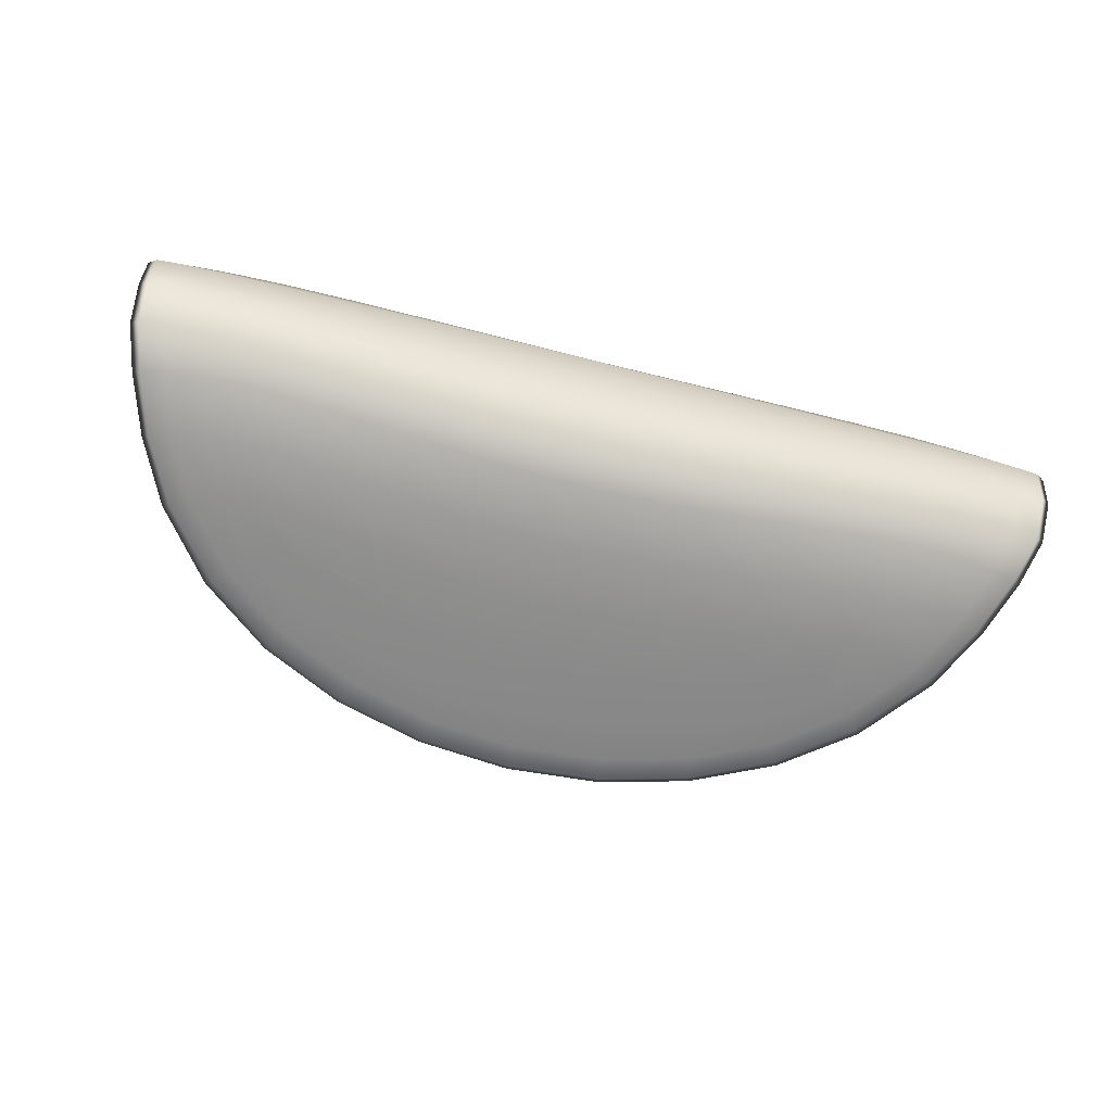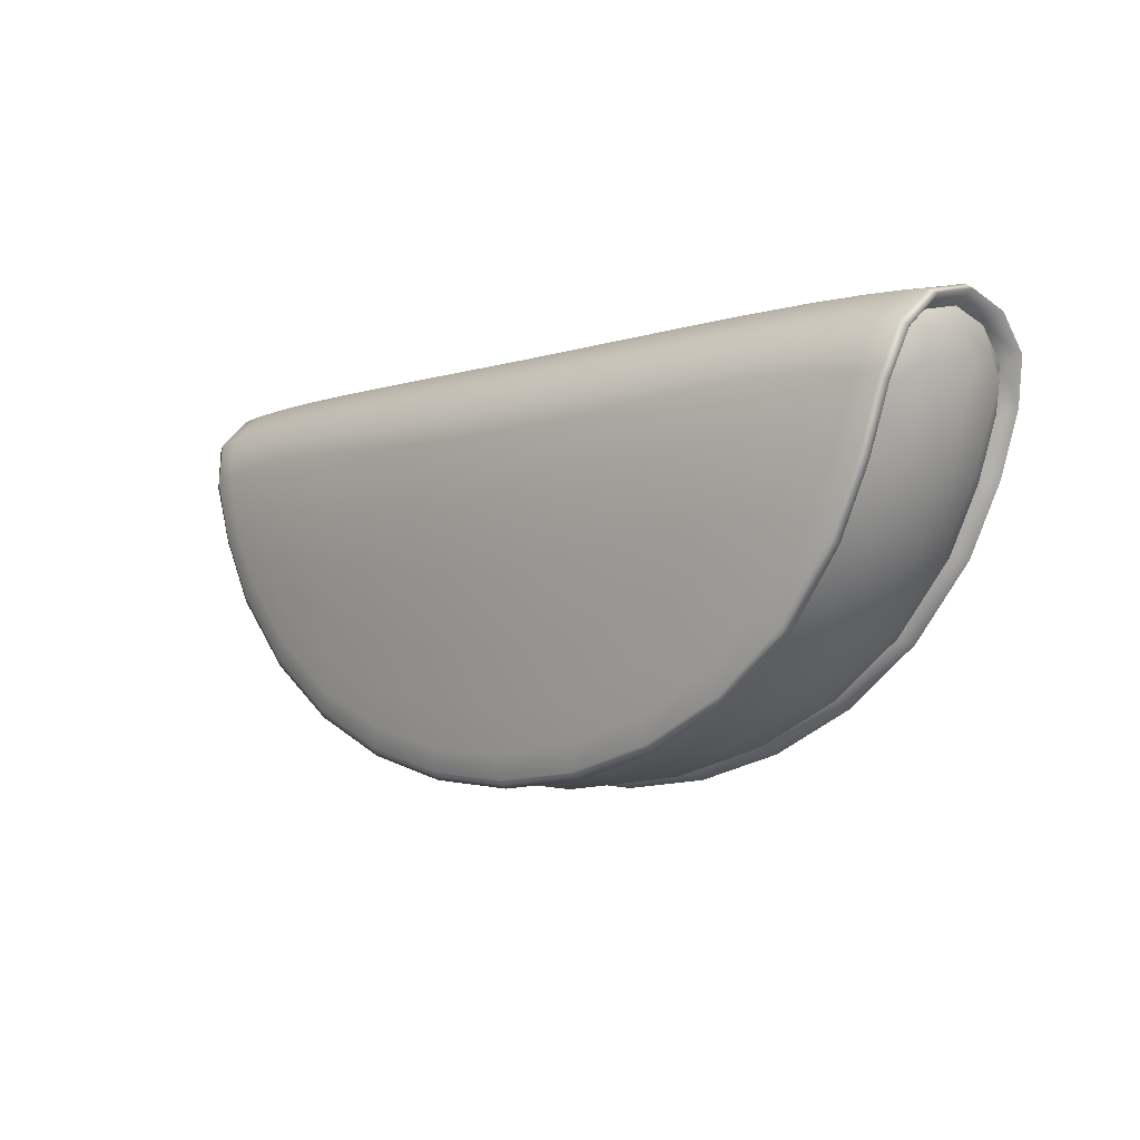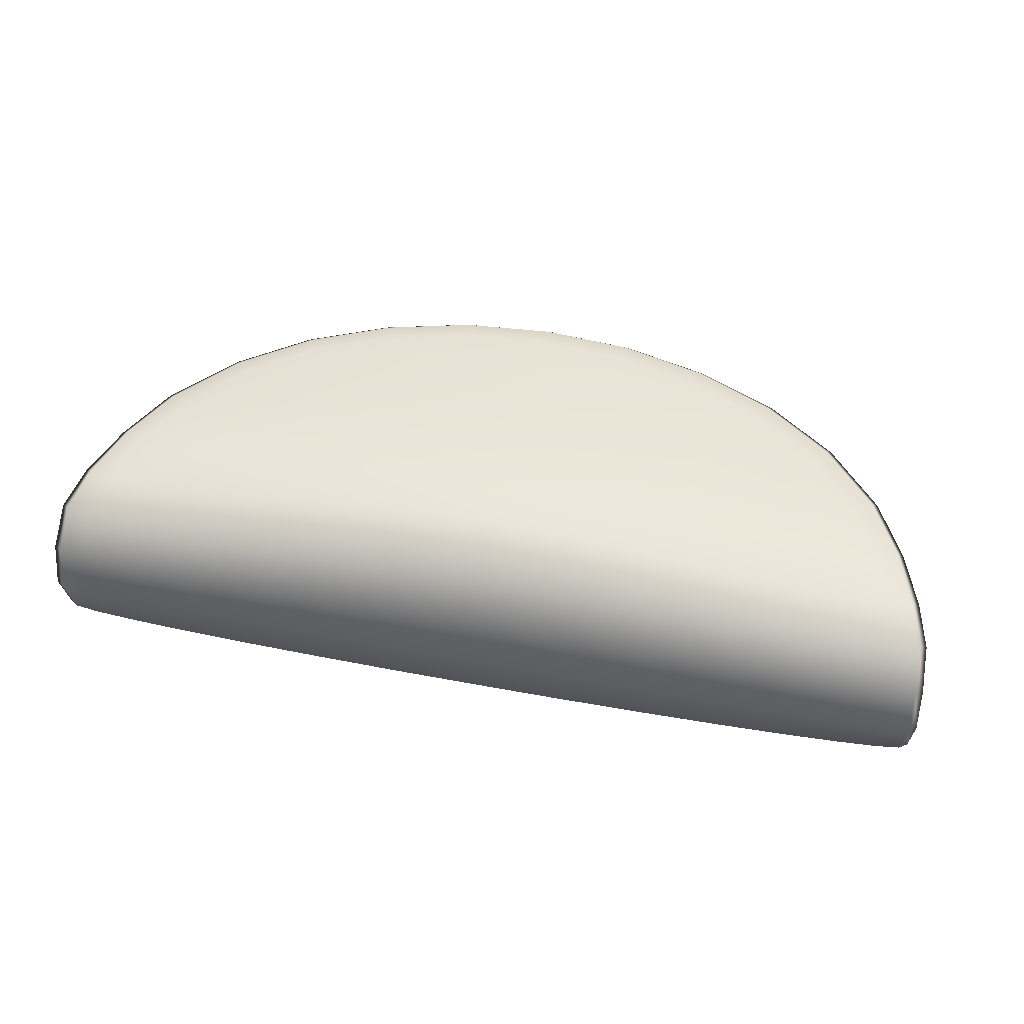
<metadata>
{"format":"obj","ext":"obj","renderer":"f3d","projection":"perspective","resolution":1024,"background":"white","views":[{"elev":-70.8,"azim":-14.0,"up":"+Y"},{"elev":-5.6,"azim":-135.3,"up":"+Z"},{"elev":49.4,"azim":11.9,"up":"+Y"}]}
</metadata>
<code>
g default
v -0.8433 0.3494 -0.2822
v -0.8433 -0.3093 -0.2822
v 0.8611 0.3494 -0.2821
v 0.8611 -0.3093 -0.2821
v -1.356 -0.2035 0.2443
v -1.385 -0.2411 0.2804
v -1.385 0.2812 0.2804
v -1.191 0.3201 -0.2446
v -0.8063 0.303 -0.6278
v -1.167 -0.2358 -0.2496
v -0.7897 -0.2168 -0.6251
v -1.428 0.02005 0.3984
v 0.008893 0.02005 0.4309
v 1.446 0.02005 0.3986
v 0.008968 -0.2395 -0.8679
v 0.008968 0.2796 -0.8679
v -0.7288 -0.3321 -0.1685
v -0.8064 -0.2709 0.3064
v -0.8064 0.311 0.3064
v -1.041 0.3468 -0.1681
v -0.7288 0.3336 -0.4787
v -0.7288 0.3722 -0.1685
v -0.2787 0.35 0.2899
v -0.258 0.3849 -0.2459
v -0.258 0.3347 -0.6287
v -0.2787 -0.3099 0.2899
v 0.2965 -0.3099 0.2899
v 0.2965 0.35 0.2899
v 0.2759 0.3849 -0.2459
v 0.2759 0.3347 -0.6286
v -0.258 -0.3448 -0.2459
v -0.258 -0.2946 -0.6287
v 0.2759 -0.2946 -0.6286
v 0.2759 -0.3448 -0.2459
v 0.7466 -0.3321 -0.1684
v 0.8242 -0.2709 0.3065
v 0.8242 0.311 0.3065
v 0.7467 -0.2935 -0.4786
v 1.059 -0.3067 -0.168
v 1.209 -0.2452 0.3033
v 1.209 0.2853 0.3033
v 0.7466 0.3722 -0.1684
v 0.7467 0.3336 -0.4786
v 1.059 0.3468 -0.168
v 1.403 0.2812 0.2806
v 1.209 0.3201 -0.2444
v 0.8242 0.303 -0.6277
v 1.403 -0.2411 0.2806
v 1.374 -0.2035 0.2445
v 1.374 0.2436 0.2445
v 1.185 0.2759 -0.2495
v 0.8076 0.2569 -0.625
v 1.209 -0.28 -0.2444
v 0.8242 -0.2629 -0.6277
v 0.8076 -0.2168 -0.625
v 1.185 -0.2358 -0.2495
v -0.2728 -0.2101 -0.8137
v 0.2907 -0.2101 -0.8137
v 0.2966 -0.2614 -0.8205
v -0.2786 -0.2614 -0.8206
v 0.2907 0.2502 -0.8137
v -0.2728 0.2502 -0.8137
v -0.2786 0.3015 -0.8206
v 0.2966 0.3015 -0.8205
v -1.261 0.2794 -0.0557
v -1.375 0.02005 0.362
v -1.409 0.27 0.2672
v -1.002 0.2639 -0.4606
v -1.212 0.3023 -0.2577
v -1.261 -0.2393 -0.0557
v -1.002 -0.2238 -0.4606
v -1.212 -0.2622 -0.2577
v -1.409 -0.2299 0.2672
v -1.404 0.02005 0.4143
v -1.287 -0.2841 -0.04668
v -1.312 -0.2429 0.2924
v -1.023 -0.2681 -0.4598
v -1.132 -0.2932 -0.2113
v -1.111 -0.3093 -0.002491
v -0.9087 -0.2962 -0.3472
v -0.9087 -0.3206 -0.1443
v -1.208 0.02005 0.4228
v -1.023 -0.253 0.3093
v -1.023 0.3082 -0.4598
v -1.287 0.3242 -0.04668
v -1.132 0.3333 -0.2113
v -1.312 0.283 0.2924
v -1.111 0.3494 -0.002491
v -1.023 0.2931 0.3093
v -0.9087 0.3363 -0.3472
v -0.9087 0.3607 -0.1443
v -0.7046 0.352 -0.3474
v -0.7577 0.3787 -0.002918
v -0.5092 0.378 -0.212
v -0.8177 0.02005 0.428
v -0.5544 0.3314 0.2985
v -0.2632 0.3979 -0.04811
v -0.2827 0.02005 0.4306
v 0.008902 0.3575 0.2854
v -0.2529 0.3576 -0.461
v 0.008932 0.3862 -0.2604
v -0.7577 -0.3386 -0.002918
v -0.5544 -0.2913 0.2985
v -0.7046 -0.3119 -0.3474
v -0.5092 -0.3379 -0.212
v -0.2632 -0.3578 -0.04811
v -0.2529 -0.3175 -0.461
v 0.008934 -0.3461 -0.2604
v 0.008902 -0.3174 0.2854
v 0.3005 0.02005 0.4306
v 0.281 -0.3578 -0.04808
v 0.5722 -0.2913 0.2985
v 0.2707 -0.3175 -0.4609
v 0.5271 -0.3379 -0.212
v 0.7756 -0.3386 -0.002828
v 0.7224 -0.3119 -0.3473
v 0.9265 -0.3206 -0.1441
v 0.8355 0.02005 0.4281
v 1.04 -0.253 0.3094
v 0.2707 0.3576 -0.4609
v 0.281 0.3979 -0.04808
v 0.5271 0.378 -0.212
v 0.5722 0.3314 0.2985
v 0.7756 0.3787 -0.002828
v 1.04 0.2931 0.3094
v 0.7224 0.352 -0.3473
v 0.9265 0.3607 -0.1441
v 0.9265 0.3363 -0.3471
v 1.129 0.3494 -0.002361
v 1.15 0.3333 -0.2112
v 1.226 0.02005 0.4229
v 1.33 0.283 0.2925
v 1.305 0.3242 -0.04653
v 1.421 0.02005 0.4145
v 1.427 0.27 0.2673
v 1.04 0.3082 -0.4597
v 1.23 0.3023 -0.2576
v 1.129 -0.3093 -0.002361
v 1.33 -0.2429 0.2925
v 0.9265 -0.2962 -0.3471
v 1.15 -0.2932 -0.2112
v 1.305 -0.2841 -0.04653
v 1.04 -0.2681 -0.4597
v 1.23 -0.2622 -0.2576
v 1.427 -0.2299 0.2673
v 1.393 0.02005 0.3622
v 1.279 -0.2393 -0.05556
v 1.019 -0.2238 -0.4605
v 1.019 0.2639 -0.4605
v 1.279 0.2794 -0.05556
v -0.5429 -0.2117 -0.7429
v 0.008966 -0.2092 -0.8374
v -0.2838 -0.2397 -0.8433
v -0.8209 -0.2436 -0.6475
v 0.5608 -0.2117 -0.7428
v 0.8388 -0.2436 -0.6474
v 0.3017 -0.2397 -0.8433
v 0.008966 -0.2617 -0.8448
v 0.5723 -0.2605 -0.7481
v 0.2862 -0.2764 -0.7486
v 0.7903 -0.2777 -0.5696
v 0.5271 -0.2922 -0.57
v 0.008955 -0.2947 -0.6498
v -0.5544 -0.2605 -0.7481
v -0.7724 -0.2777 -0.5697
v -0.2683 -0.2764 -0.7487
v -0.5092 -0.2922 -0.57
v 0.5608 0.2518 -0.7428
v 0.008966 0.2493 -0.8374
v 0.3017 0.2798 -0.8433
v 0.8388 0.2837 -0.6474
v -0.5429 0.2518 -0.7429
v -0.8209 0.2837 -0.6475
v -0.2838 0.2798 -0.8433
v 0.008966 0.3018 -0.8448
v -0.5544 0.3006 -0.7481
v -0.2683 0.3165 -0.7487
v -0.7724 0.3178 -0.5697
v -0.5092 0.3323 -0.57
v 0.008955 0.3348 -0.6498
v 0.5723 0.3006 -0.7481
v 0.7903 0.3178 -0.5696
v 0.2862 0.3165 -0.7486
v 0.5271 0.3323 -0.57
v -1.31 0.3064 -0.05532
v -1.041 0.29 -0.4767
v -1.041 -0.2499 -0.4767
v -1.31 -0.2663 -0.05532
v -1.221 -0.2963 -0.0259
v -1.33 0.02005 0.4194
v -0.9758 -0.2821 -0.4137
v -0.9573 -0.324 0.009716
v -1.037 0.02005 0.4257
v -1.221 0.3364 -0.0259
v -0.9758 0.3222 -0.4137
v -0.9573 0.3641 0.009716
v -0.5229 0.3887 -0.02674
v -0.4967 0.3533 -0.4143
v -0.5623 0.02005 0.4296
v -1.356 0.2436 0.2443
v 0.00892 0.4001 -0.05817
v 0.008945 0.3581 -0.4793
v -0.5229 -0.3486 -0.02674
v -0.4967 -0.3132 -0.4143
v 0.008945 -0.318 -0.4793
v 0.008922 -0.36 -0.05817
v 0.5407 -0.3486 -0.02668
v 0.5801 0.02005 0.4297
v 0.5146 -0.3132 -0.4143
v -1.167 0.2759 -0.2496
v 0.9752 -0.324 0.009828
v 1.055 0.02005 0.4258
v 0.5407 0.3887 -0.02668
v 0.5146 0.3533 -0.4143
v 0.9752 0.3641 0.009828
v -0.7897 0.2569 -0.6251
v 1.238 0.3364 -0.02576
v 0.9936 0.3222 -0.4136
v 1.348 0.02005 0.4196
v -0.8063 -0.2629 -0.6278
v 1.328 0.3064 -0.05517
v 1.059 0.29 -0.4766
v 1.238 -0.2963 -0.02576
v 0.9936 -0.2821 -0.4136
v 1.059 -0.2499 -0.4766
v 1.328 -0.2663 -0.05517
v -1.191 -0.28 -0.2446
v -1.041 -0.3067 -0.1681
v -1.191 -0.2452 0.3031
v -1.191 0.2853 0.3031
v -0.5645 -0.24 -0.7698
v 0.5824 -0.24 -0.7697
v 0.5509 -0.2752 -0.6808
v 0.008962 -0.2764 -0.7717
v -0.533 -0.2752 -0.6808
v -0.7288 -0.2935 -0.4787
v 0.5824 0.2801 -0.7697
v -0.5645 0.2801 -0.7698
v -0.533 0.3153 -0.6808
v 0.008962 0.3165 -0.7717
v 0.5509 0.3153 -0.6808
v 1.386 -0.1116 0.3326
v 1.439 -0.1257 0.3628
v 1.415 -0.1314 0.3774
v 1.342 -0.1327 0.3859
v 1.22 -0.1344 0.3929
v 1.05 -0.1391 0.3975
v 0.8314 -0.1491 0.3971
v 0.5773 -0.1603 0.3939
v 0.2991 -0.1704 0.3901
v 0.008896 -0.1745 0.388
v -0.2813 -0.1704 0.3901
v -0.5595 -0.1603 0.3939
v -0.8137 -0.1491 0.397
v -1.032 -0.1391 0.3973
v -1.202 -0.1344 0.3928
v -1.324 -0.1327 0.3857
v -1.397 -0.1314 0.3772
v -1.422 -0.1257 0.3627
v -1.368 -0.1116 0.3324
v 1.386 0.1517 0.3326
v 1.439 0.1658 0.3628
v 1.415 0.1715 0.3774
v 1.342 0.1728 0.3859
v 1.22 0.1745 0.3929
v 1.05 0.1792 0.3975
v 0.8314 0.1892 0.3971
v 0.5773 0.2004 0.3939
v 0.2991 0.2105 0.3901
v 0.008896 0.2146 0.388
v -0.2813 0.2105 0.3901
v -0.5595 0.2004 0.3939
v -0.8137 0.1892 0.397
v -1.032 0.1792 0.3973
v -1.202 0.1745 0.3928
v -1.324 0.1728 0.3857
v -1.397 0.1715 0.3772
v -1.422 0.1658 0.3627
v -1.368 0.1517 0.3324
v 1.339 0.2773 0.1204
v 1.39 0.3048 0.1325
v 1.366 0.3193 0.1435
v 1.296 0.3266 0.1598
v 1.18 0.3347 0.1769
v 1.017 0.3467 0.1861
v 0.8072 0.3639 0.1783
v 0.5615 0.3801 0.1624
v 0.2914 0.3948 0.1474
v 0.00891 0.3999 0.1401
v -0.2735 0.3948 0.1473
v -0.5437 0.3801 0.1623
v -0.7894 0.3639 0.1782
v -0.9992 0.3467 0.1859
v -1.162 0.3347 0.1768
v -1.278 0.3266 0.1597
v -1.349 0.3193 0.1433
v -1.372 0.3048 0.1324
v -1.321 0.2773 0.1202
v -1.372 -0.2647 0.1324
v -1.321 -0.2372 0.1202
v 1.339 -0.2372 0.1204
v 1.39 -0.2647 0.1325
v 1.366 -0.2792 0.1435
v 1.296 -0.2865 0.1598
v 1.18 -0.2946 0.1769
v 1.017 -0.3066 0.1861
v 0.8072 -0.3238 0.1783
v 0.5615 -0.34 0.1624
v 0.2914 -0.3547 0.1474
v 0.00891 -0.3598 0.1401
v -0.2735 -0.3547 0.1473
v -0.5437 -0.34 0.1623
v -0.7894 -0.3238 0.1782
v -0.9992 -0.3066 0.1859
v -1.162 -0.2946 0.1768
v -1.278 -0.2865 0.1597
v -1.349 -0.2792 0.1433
v 1.409 0.1878 0.1915
v 1.329 0.1891 -0.04487
v 1.231 0.1868 -0.2465
v 1.06 0.179 -0.4659
v 0.8394 0.1744 -0.6369
v 0.5827 0.1711 -0.7594
v 0.3019 0.1701 -0.8331
v 0.008967 0.1695 -0.8578
v -0.284 0.1701 -0.8332
v -0.5648 0.1711 -0.7595
v -0.8215 0.1744 -0.637
v -1.042 0.179 -0.466
v -1.214 0.1868 -0.2467
v -1.311 0.1891 -0.04502
v -1.391 0.1878 0.1913
v 1.443 0.02005 0.222
v 1.361 0.02005 -0.03814
v 1.261 0.02005 -0.2447
v 1.085 0.02005 -0.4693
v 0.8594 0.02005 -0.6444
v 0.5966 0.02005 -0.7699
v 0.309 0.02005 -0.8454
v 0.008968 0.02005 -0.8707
v -0.291 0.02005 -0.8454
v -0.5786 0.02005 -0.77
v -0.8415 0.02005 -0.6445
v -1.067 0.02005 -0.4694
v -1.243 0.02005 -0.2448
v -1.343 0.02005 -0.03829
v -1.426 0.02005 0.2219
v 1.409 -0.1477 0.1915
v 1.329 -0.149 -0.04487
v 1.231 -0.1467 -0.2465
v 1.06 -0.1389 -0.4659
v 0.8394 -0.1343 -0.6369
v 0.5827 -0.131 -0.7594
v 0.3019 -0.13 -0.8331
v 0.008967 -0.1294 -0.8578
v -0.284 -0.13 -0.8332
v -0.5648 -0.131 -0.7595
v -0.8214 -0.1343 -0.637
v -1.042 -0.1389 -0.466
v -1.214 -0.1467 -0.2467
v -1.311 -0.149 -0.04502
v -1.391 -0.1477 0.1913
g FoodTallRUpperArm
f 279 66 12 278
f 298 200 67 297
f 210 65 185 69
f 68 210 69 186
f 10 71 187 72
f 70 10 72 188
f 300 70 188 299
f 260 5 73 259
f 259 73 6 258
f 317 299 188 75
f 317 75 189 316
f 258 6 76 257
f 188 72 227 75
f 72 187 77 227
f 227 77 191 78
f 75 227 78 189
f 189 78 228 79
f 78 191 80 228
f 228 80 2 81
f 79 228 81 192
f 257 76 229 256
f 316 189 79 315
f 315 79 192 314
f 256 229 83 255
f 186 69 8 84
f 69 185 85 8
f 8 85 194 86
f 84 8 86 195
f 297 67 7 296
f 278 12 74 277
f 277 74 190 276
f 296 7 87 295
f 295 87 230 294
f 276 190 82 275
f 275 82 193 274
f 294 230 89 293
f 195 86 20 90
f 86 194 88 20
f 20 88 196 91
f 90 20 91 1
f 1 91 22 92
f 91 196 93 22
f 22 93 197 94
f 92 22 94 198
f 293 89 19 292
f 274 193 95 273
f 273 95 199 272
f 292 19 96 291
f 291 96 23 290
f 272 199 98 271
f 271 98 13 270
f 290 23 99 289
f 198 94 24 100
f 94 197 97 24
f 24 97 201 101
f 100 24 101 202
f 255 83 18 254
f 314 192 102 313
f 313 102 203 312
f 254 18 103 253
f 192 81 17 102
f 81 2 104 17
f 17 104 204 105
f 102 17 105 203
f 203 105 31 106
f 105 204 107 31
f 31 107 205 108
f 106 31 108 206
f 253 103 26 252
f 312 203 106 311
f 311 106 206 310
f 252 26 109 251
f 251 109 27 250
f 310 206 111 309
f 309 111 207 308
f 250 27 112 249
f 206 108 34 111
f 108 205 113 34
f 34 113 209 114
f 111 34 114 207
f 207 114 35 115
f 114 209 116 35
f 35 116 4 117
f 115 35 117 211
f 249 112 36 248
f 308 207 115 307
f 307 115 211 306
f 248 36 119 247
f 202 101 29 120
f 101 201 121 29
f 29 121 213 122
f 120 29 122 214
f 289 99 28 288
f 270 13 110 269
f 269 110 208 268
f 288 28 123 287
f 287 123 37 286
f 268 208 118 267
f 267 118 212 266
f 286 37 125 285
f 214 122 42 126
f 122 213 124 42
f 42 124 215 127
f 126 42 127 3
f 3 127 44 128
f 127 215 129 44
f 44 129 217 130
f 128 44 130 218
f 285 125 41 284
f 266 212 131 265
f 265 131 219 264
f 284 41 132 283
f 283 132 45 282
f 264 219 134 263
f 263 134 14 262
f 282 45 135 281
f 218 130 46 136
f 130 217 133 46
f 46 133 221 137
f 136 46 137 222
f 247 119 40 246
f 306 211 138 305
f 305 138 223 304
f 246 40 139 245
f 211 117 39 138
f 117 4 140 39
f 39 140 224 141
f 138 39 141 223
f 223 141 53 142
f 141 224 143 53
f 53 143 225 144
f 142 53 144 226
f 245 139 48 244
f 304 223 142 303
f 303 142 226 302
f 244 48 145 243
f 243 145 49 242
f 302 226 147 301
f 226 144 56 147
f 144 225 148 56
f 222 137 51 149
f 137 221 150 51
f 281 135 50 280
f 262 14 146 261
f 57 152 15 153
f 151 57 153 231
f 11 151 231 154
f 71 11 154 187
f 55 148 225 156
f 155 55 156 232
f 58 155 232 157
f 152 58 157 15
f 15 157 59 158
f 157 232 159 59
f 59 159 233 160
f 158 59 160 234
f 232 156 54 159
f 156 225 143 54
f 54 143 224 161
f 159 54 161 233
f 233 161 38 162
f 161 224 140 38
f 38 140 4 116
f 162 38 116 209
f 234 160 33 163
f 160 233 162 33
f 33 162 209 113
f 163 33 113 205
f 187 154 220 77
f 154 231 164 220
f 220 164 235 165
f 77 220 165 191
f 231 153 60 164
f 153 15 158 60
f 60 158 234 166
f 164 60 166 235
f 235 166 32 167
f 166 234 163 32
f 32 163 205 107
f 167 32 107 204
f 191 165 236 80
f 165 235 167 236
f 236 167 204 104
f 80 236 104 2
f 61 169 16 170
f 168 61 170 237
f 52 168 237 171
f 149 52 171 222
f 216 68 186 173
f 172 216 173 238
f 62 172 238 174
f 169 62 174 16
f 16 174 63 175
f 174 238 176 63
f 63 176 239 177
f 175 63 177 240
f 238 173 9 176
f 173 186 84 9
f 9 84 195 178
f 176 9 178 239
f 239 178 21 179
f 178 195 90 21
f 21 90 1 92
f 179 21 92 198
f 240 177 25 180
f 177 239 179 25
f 25 179 198 100
f 180 25 100 202
f 222 171 47 136
f 171 237 181 47
f 47 181 241 182
f 136 47 182 218
f 237 170 64 181
f 170 16 175 64
f 64 175 240 183
f 181 64 183 241
f 241 183 30 184
f 183 240 180 30
f 30 180 202 120
f 184 30 120 214
f 218 182 43 128
f 182 241 184 43
f 43 184 214 126
f 128 43 126 3
f 14 243 242 146
f 134 244 243 14
f 219 245 244 134
f 131 246 245 219
f 212 247 246 131
f 118 248 247 212
f 208 249 248 118
f 110 250 249 208
f 13 251 250 110
f 98 252 251 13
f 199 253 252 98
f 95 254 253 199
f 193 255 254 95
f 82 256 255 193
f 190 257 256 82
f 74 258 257 190
f 12 259 258 74
f 66 260 259 12
f 135 262 261 50
f 45 263 262 135
f 132 264 263 45
f 41 265 264 132
f 125 266 265 41
f 37 267 266 125
f 123 268 267 37
f 28 269 268 123
f 99 270 269 28
f 23 271 270 99
f 96 272 271 23
f 19 273 272 96
f 89 274 273 19
f 230 275 274 89
f 87 276 275 230
f 7 277 276 87
f 67 278 277 7
f 200 279 278 67
f 221 281 280 150
f 133 282 281 221
f 217 283 282 133
f 129 284 283 217
f 215 285 284 129
f 124 286 285 215
f 213 287 286 124
f 121 288 287 213
f 201 289 288 121
f 97 290 289 201
f 197 291 290 97
f 93 292 291 197
f 196 293 292 93
f 88 294 293 196
f 194 295 294 88
f 85 296 295 194
f 185 297 296 85
f 65 298 297 185
f 5 300 299 73
f 145 302 301 49
f 48 303 302 145
f 139 304 303 48
f 40 305 304 139
f 119 306 305 40
f 36 307 306 119
f 112 308 307 36
f 27 309 308 112
f 109 310 309 27
f 26 311 310 109
f 103 312 311 26
f 18 313 312 103
f 83 314 313 18
f 229 315 314 83
f 76 316 315 229
f 6 317 316 76
f 73 299 317 6
f 200 298 332 279
f 298 65 331 332
f 65 210 330 331
f 210 68 329 330
f 68 216 328 329
f 216 172 327 328
f 172 62 326 327
f 62 169 325 326
f 169 61 324 325
f 61 168 323 324
f 168 52 322 323
f 52 149 321 322
f 149 51 320 321
f 51 150 319 320
f 150 280 318 319
f 280 50 261 318
f 318 261 146 333
f 319 318 333 334
f 320 319 334 335
f 321 320 335 336
f 322 321 336 337
f 323 322 337 338
f 324 323 338 339
f 325 324 339 340
f 326 325 340 341
f 327 326 341 342
f 328 327 342 343
f 329 328 343 344
f 330 329 344 345
f 331 330 345 346
f 332 331 346 347
f 279 332 347 66
f 333 146 242 348
f 334 333 348 349
f 335 334 349 350
f 336 335 350 351
f 337 336 351 352
f 338 337 352 353
f 339 338 353 354
f 340 339 354 355
f 341 340 355 356
f 342 341 356 357
f 343 342 357 358
f 344 343 358 359
f 345 344 359 360
f 346 345 360 361
f 347 346 361 362
f 66 347 362 260
f 348 242 49 301
f 349 348 301 147
f 350 349 147 56
f 351 350 56 148
f 352 351 148 55
f 353 352 55 155
f 354 353 155 58
f 355 354 58 152
f 356 355 152 57
f 357 356 57 151
f 358 357 151 11
f 359 358 11 71
f 360 359 71 10
f 361 360 10 70
f 362 361 70 300
f 260 362 300 5

</code>
